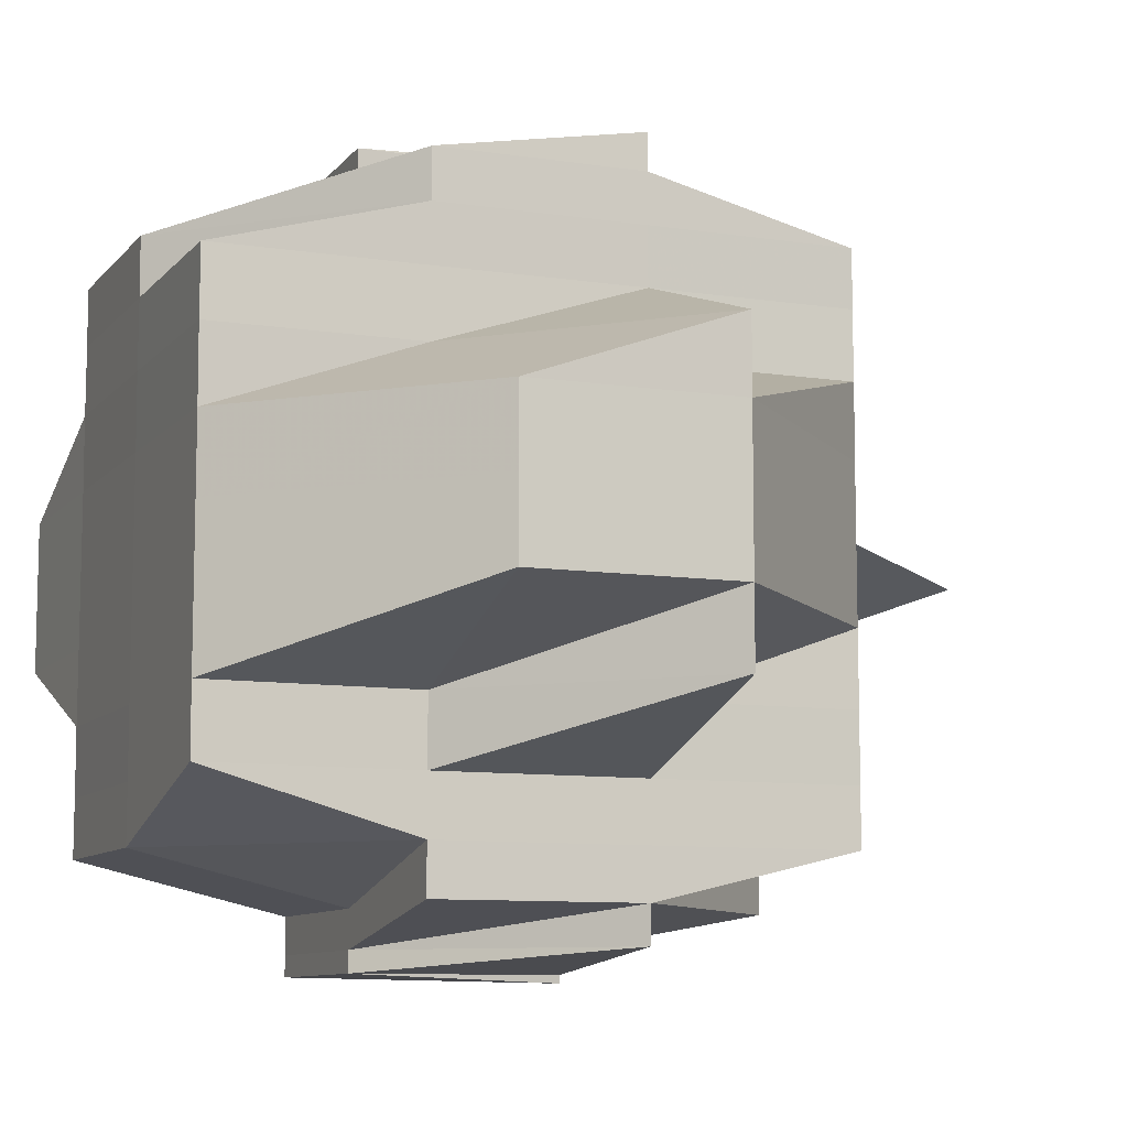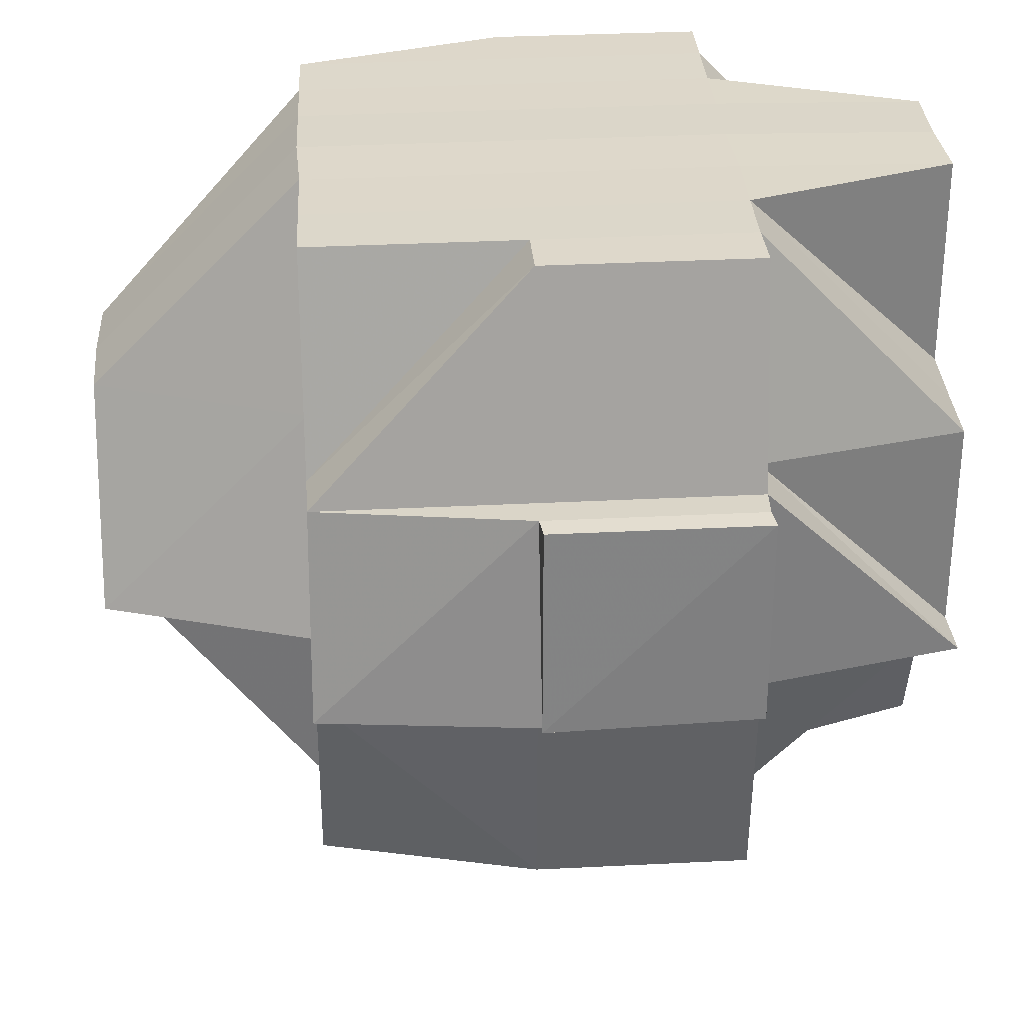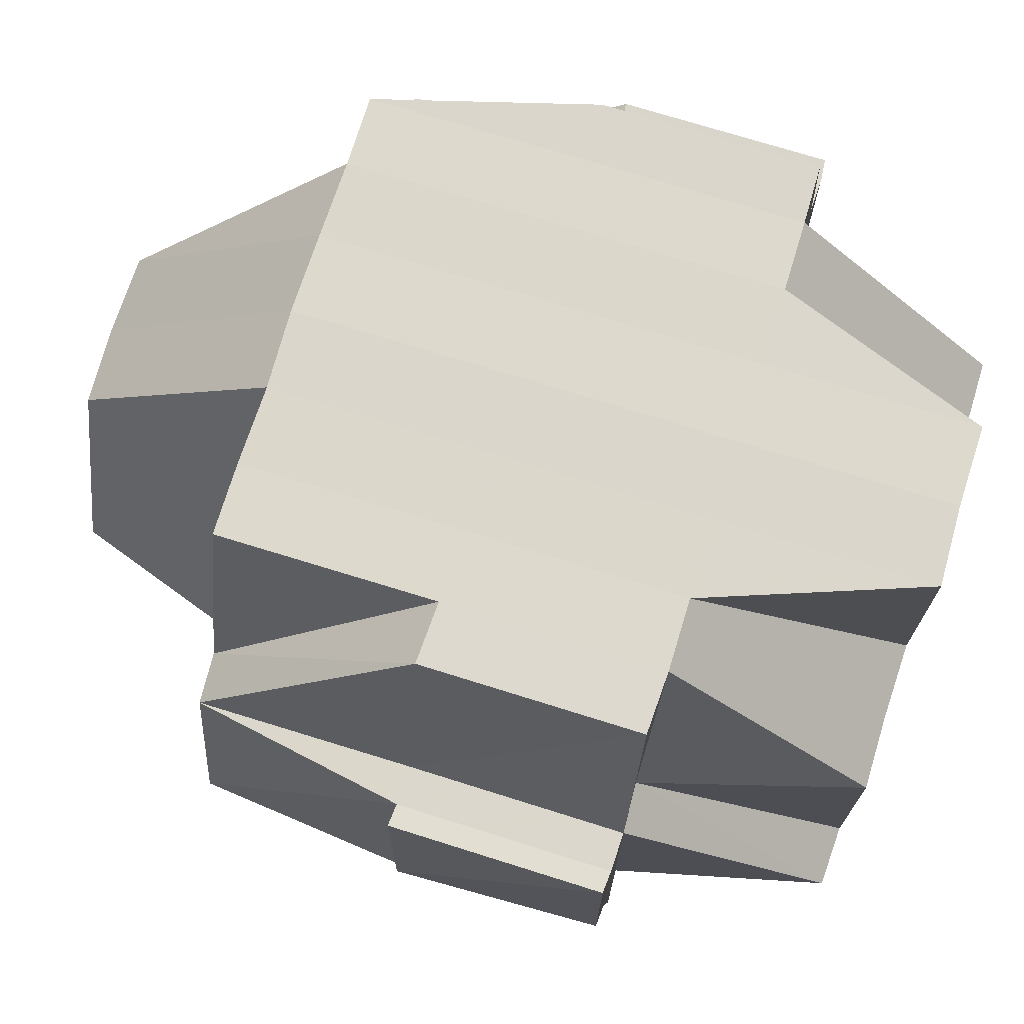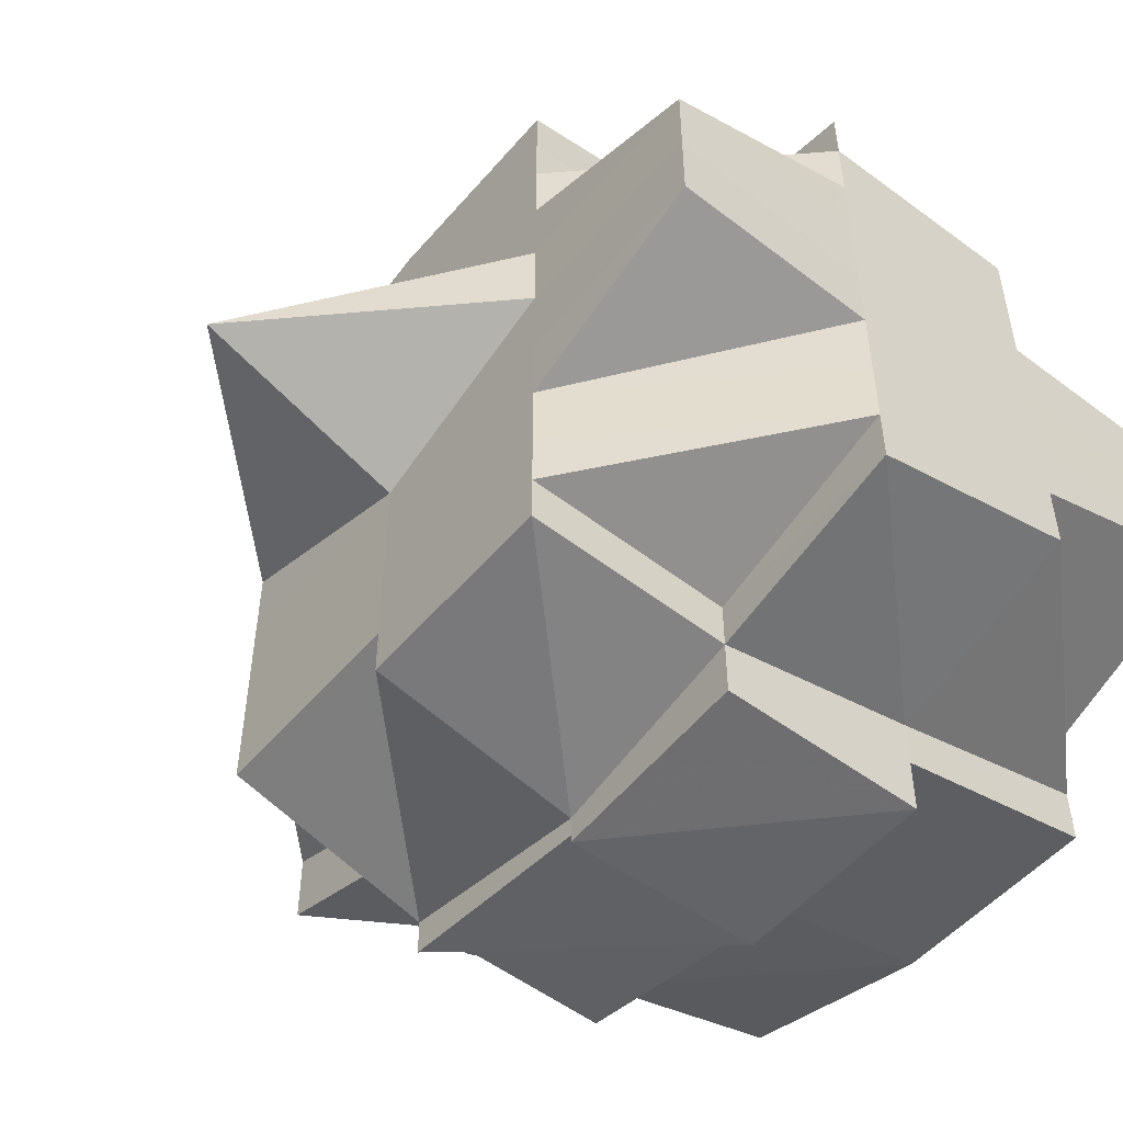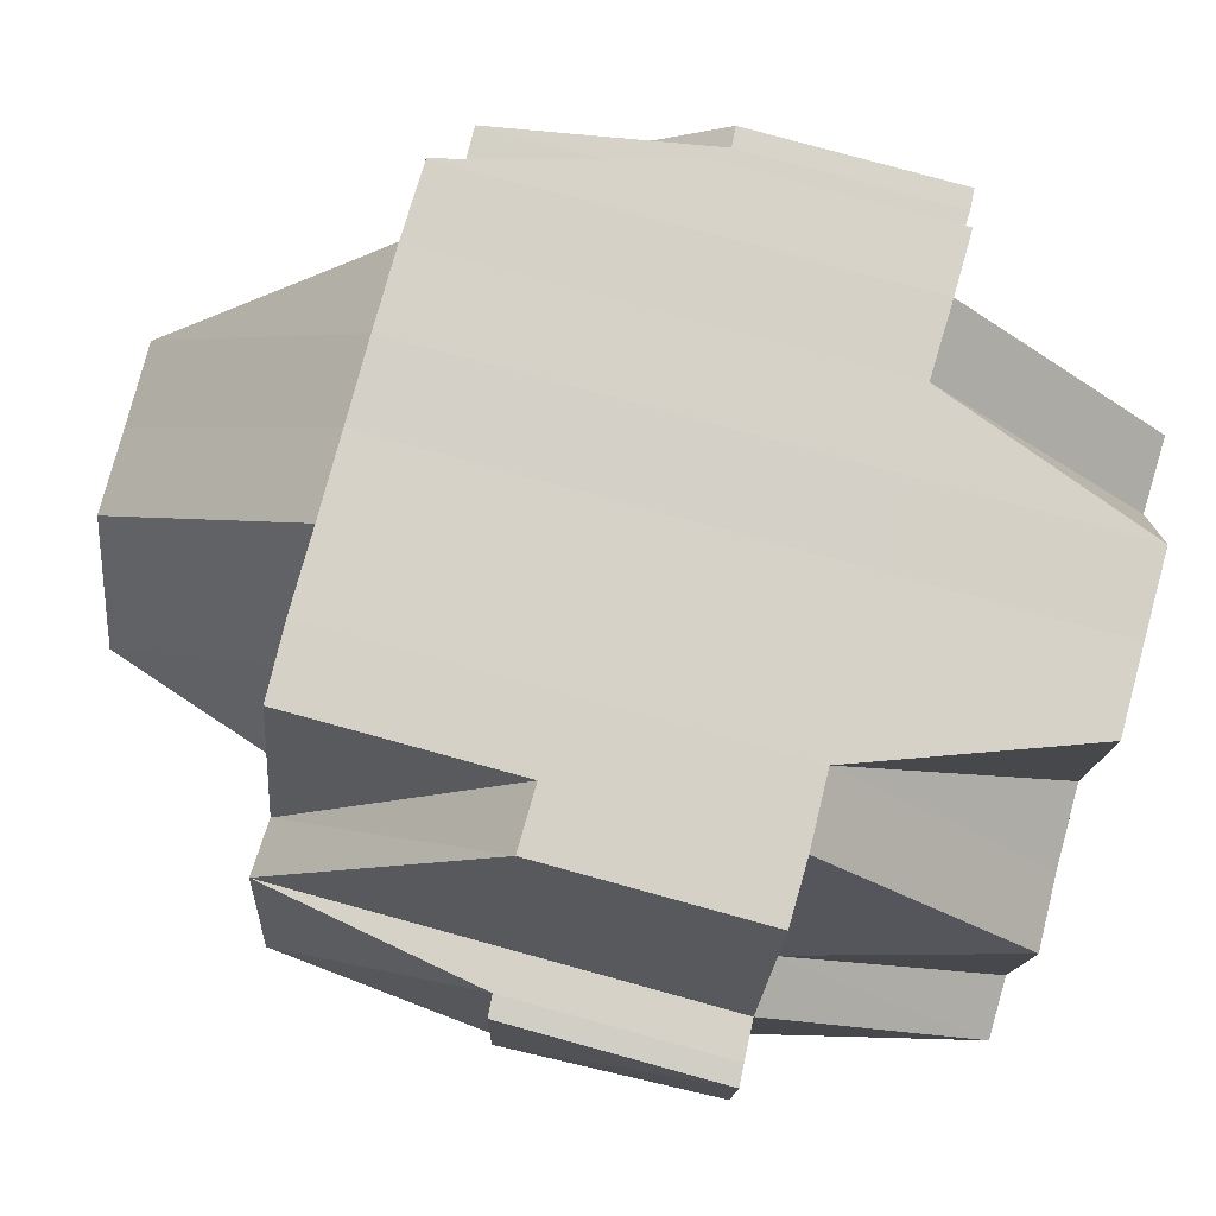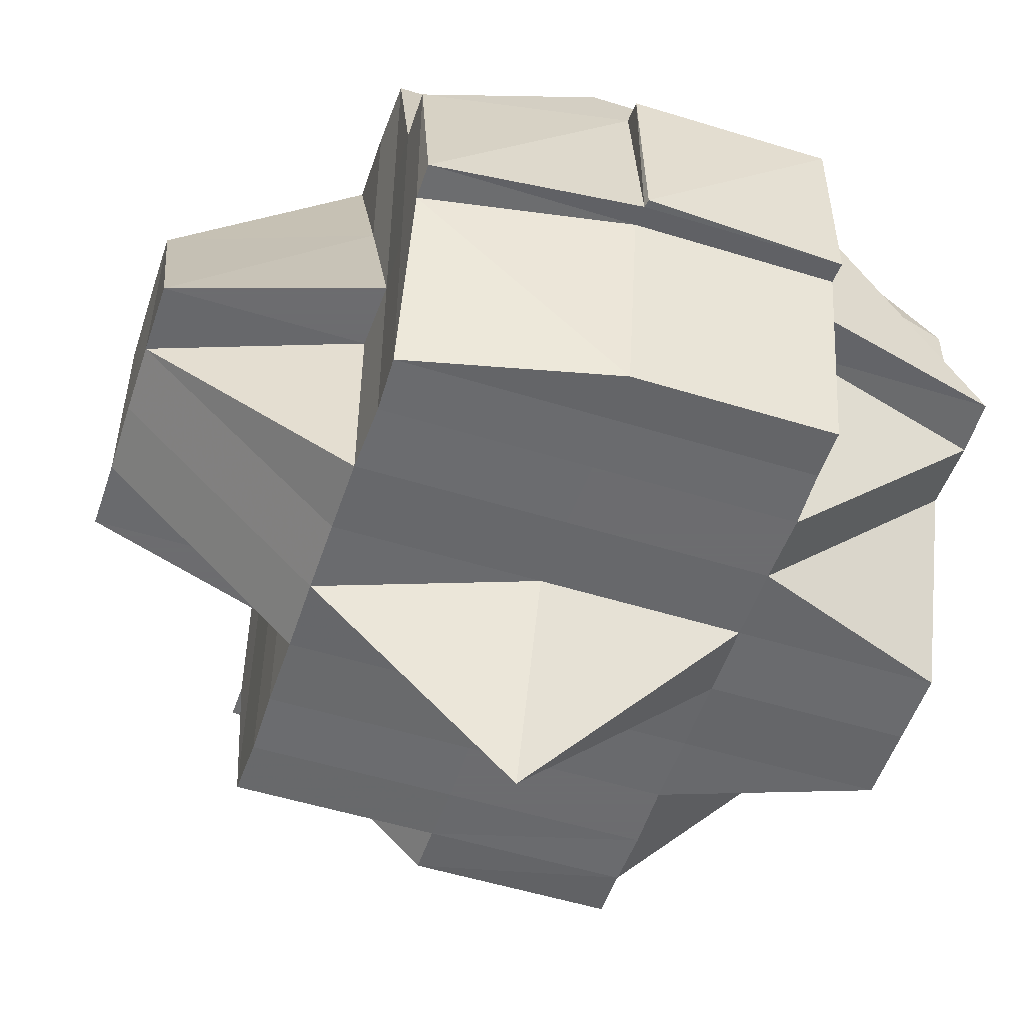
<metadata>
{"format":"obj","ext":"obj","renderer":"f3d","projection":"perspective","resolution":1024,"background":"white","views":[{"elev":-9.2,"azim":-112.1,"up":"+Z"},{"elev":31.0,"azim":-3.8,"up":"+Y"},{"elev":72.8,"azim":17.4,"up":"+Y"},{"elev":-52.7,"azim":50.7,"up":"+Z"},{"elev":78.6,"azim":15.4,"up":"+Y"},{"elev":-52.9,"azim":-18.4,"up":"+Y"}]}
</metadata>
<code>
o 3488
v 2219 1910 18.4
v 2219 1910 18.4
v 2219 1910 18.4
v 2219 1910 18.4
v 2219 1910 18.4
v 2219 1910 18.4
v 2219 1910 18.4
v 2219 1910 18.4
v 2219 1910 18.4
v 2219 1910 18.4
v 2219 1910 18.4
v 2219 1910 18.4
v 2219 1910 18.4
v 2219 1910 18.4
v 2219 1910 18.4
v 2219 1910 18.4
v 2219 1910 18.4
v 2219 1910 18.4
v 2219 1910 18.4
v 2219 1910 18.4
v 2219 1910 18.4
v 2219 1910 18.4
v 2219 1910 18.4
v 2219 1910 18.4
v 2219 1910 18.4
v 2219 1910 18.4
v 2219 1910 18.4
v 2219 1910 18.4
v 2219 1910 18.4
v 2219 1910 18.4
v 2219 1910 18.4
v 2219 1910 18.4
v 2219 1910 18.4
v 2219 1910 18.4
v 2219 1910 18.4
v 2219 1910 18.4
v 2219 1910 18.4
v 2219 1910 18.4
v 2219 1910 18.4
v 2219 1910 18.4
v 2219 1910 18.4
v 2219 1910 18.39
v 2219 1910 18.39
v 2219 1910 18.39
v 2219 1910 18.4
v 2219 1910 18.39
v 2219 1910 18.39
v 2219 1910 18.39
v 2219 1910 18.39
v 2219 1910 18.4
v 2219 1910 18.39
v 2219 1910 18.39
v 2219 1910 18.39
v 2219 1910 18.39
v 2219 1910 18.39
v 2219 1910 18.39
v 2219 1910 18.39
v 2219 1910 18.39
v 2219 1910 18.39
v 2219 1910 18.38
v 2219 1910 18.39
v 2219 1910 18.39
v 2219 1910 18.4
v 2219 1910 18.39
v 2219 1910 18.4
v 2219 1910 18.4
v 2219 1910 18.38
v 2219 1910 18.39
v 2219 1910 18.38
v 2219 1910 18.39
v 2219 1910 18.38
v 2219 1910 18.38
v 2219 1910 18.39
v 2219 1910 18.39
v 2219 1910 18.39
v 2219 1910 18.39
v 2219 1910 18.39
v 2219 1910 18.39
v 2219 1910 18.4
v 2219 1910 18.39
v 2219 1910 18.39
v 2219 1910 18.4
v 2219 1910 18.4
v 2219 1910 18.4
v 2219 1910 18.4
v 2219 1910 18.4
v 2219 1910 18.4
v 2219 1910 18.4
v 2219 1910 18.4
v 2219 1910 18.4
v 2219 1910 18.4
v 2219 1910 18.4
v 2219 1910 18.4
v 2219 1910 18.4
v 2219 1910 18.4
v 2219 1910 18.4
v 2219 1910 18.4
v 2219 1910 18.4
v 2219 1910 18.4
v 2219 1910 18.4
v 2219 1910 18.4
v 2219 1910 18.4
v 2219 1910 18.4
v 2219 1910 18.4
v 2219 1910 18.4
v 2219 1910 18.4
v 2219 1910 18.4
v 2219 1910 18.4
v 2219 1910 18.4
v 2219 1910 18.4
v 2219 1910 18.4
v 2219 1910 18.39
v 2219 1910 18.39
v 2219 1910 18.39
v 2219 1910 18.39
v 2219 1910 18.39
v 2219 1910 18.39
v 2219 1910 18.39
v 2219 1910 18.39
v 2219 1910 18.39
v 2219 1910 18.39
v 2219 1910 18.39
v 2219 1910 18.38
v 2219 1910 18.39
v 2219 1910 18.38
v 2219 1910 18.38
v 2219 1910 18.38
v 2219 1910 18.39
v 2219 1910 18.39
v 2219 1910 18.39
v 2219 1910 18.38
v 2219 1910 18.38
v 2219 1910 18.38
v 2219 1910 18.38
v 2219 1910 18.38
v 2219 1910 18.37
v 2219 1910 18.38
v 2219 1910 18.37
v 2219 1910 18.37
v 2219 1910 18.37
v 2219 1910 18.38
v 2219 1910 18.37
v 2219 1910 18.37
v 2219 1910 18.37
v 2219 1910 18.37
v 2219 1910 18.37
v 2219 1910 18.37
v 2219 1910 18.37
v 2219 1910 18.37
v 2219 1910 18.37
v 2219 1910 18.37
v 2219 1910 18.37
v 2219 1910 18.37
v 2219 1910 18.37
v 2219 1910 18.37
v 2219 1910 18.37
v 2219 1910 18.37
v 2219 1910 18.37
v 2219 1910 18.37
v 2219 1910 18.37
v 2219 1910 18.37
v 2219 1910 18.37
v 2219 1910 18.37
v 2219 1910 18.37
v 2219 1910 18.37
v 2219 1910 18.37
v 2219 1910 18.37
v 2219 1910 18.37
v 2219 1910 18.37
v 2219 1910 18.37
v 2219 1910 18.37
v 2219 1910 18.37
v 2219 1910 18.37
v 2219 1910 18.37
v 2219 1910 18.37
v 2219 1910 18.37
v 2219 1910 18.37
v 2219 1910 18.37
v 2219 1910 18.37
v 2219 1910 18.37
v 2219 1910 18.37
v 2219 1910 18.37
v 2219 1910 18.37
v 2219 1910 18.37
v 2219 1910 18.37
v 2219 1910 18.37
v 2219 1910 18.37
v 2219 1910 18.37
v 2219 1910 18.37
v 2219 1910 18.37
v 2219 1910 18.37
v 2219 1910 18.37
v 2219 1910 18.37
v 2219 1910 18.37
v 2219 1910 18.37
v 2219 1910 18.37
v 2219 1910 18.37
v 2219 1910 18.37
v 2219 1910 18.37
v 2219 1910 18.37
v 2219 1910 18.37
v 2219 1910 18.37
v 2219 1910 18.38
v 2219 1910 18.37
v 2219 1910 18.37
v 2219 1910 18.38
v 2219 1910 18.38
v 2219 1910 18.37
v 2219 1910 18.38
v 2219 1910 18.38
v 2219 1910 18.38
v 2219 1910 18.37
v 2219 1910 18.37
v 2219 1910 18.37
v 2219 1910 18.37
v 2219 1910 18.38
v 2219 1910 18.37
v 2219 1910 18.37
v 2219 1910 18.37
v 2219 1910 18.37
v 2219 1910 18.37
v 2219 1910 18.37
v 2219 1910 18.38
v 2219 1910 18.38
v 2219 1910 18.38
v 2219 1910 18.38
v 2219 1910 18.38
v 2219 1910 18.38
v 2219 1910 18.39
v 2219 1910 18.38
v 2219 1910 18.39
v 2219 1910 18.39
v 2219 1910 18.39
v 2219 1910 18.38
v 2219 1910 18.38
v 2219 1910 18.38
v 2219 1910 18.38
v 2219 1910 18.39
v 2219 1910 18.39
v 2219 1910 18.39
v 2219 1910 18.39
v 2219 1910 18.39
v 2219 1910 18.4
v 2219 1910 18.4
v 2219 1910 18.39
v 2219 1910 18.39
v 2219 1910 18.39
v 2219 1910 18.4
v 2219 1910 18.39
v 2219 1910 18.4
v 2219 1910 18.4
v 2219 1910 18.4
v 2219 1910 18.39
v 2219 1910 18.39
v 2219 1910 18.39
v 2219 1910 18.4
v 2219 1910 18.4
v 2219 1910 18.4
v 2219 1910 18.4
v 2219 1910 18.4
v 2219 1910 18.4
v 2219 1910 18.4
v 2219 1910 18.4
v 2219 1910 18.4
v 2219 1910 18.4
v 2219 1910 18.4
v 2219 1910 18.4
v 2219 1910 18.4
v 2219 1910 18.4
v 2219 1910 18.4
v 2219 1910 18.4
v 2219 1910 18.4
v 2219 1910 18.4
v 2219 1910 18.39
v 2219 1910 18.39
v 2219 1910 18.4
v 2219 1910 18.39
v 2219 1910 18.39
v 2219 1910 18.38
v 2219 1910 18.38
v 2219 1910 18.38
v 2219 1910 18.38
v 2219 1910 18.38
v 2219 1910 18.38
v 2219 1910 18.37
v 2219 1910 18.37
v 2219 1910 18.37
v 2219 1910 18.37
v 2219 1910 18.37
v 2219 1910 18.38
v 2219 1910 18.37
v 2219 1910 18.38
v 2219 1910 18.37
v 2219 1910 18.37
v 2219 1910 18.37
v 2219 1910 18.37
v 2219 1910 18.37
v 2219 1910 18.37
v 2219 1910 18.37
v 2219 1910 18.37
v 2219 1910 18.37
v 2219 1910 18.37
v 2219 1910 18.37
v 2219 1910 18.37
v 2219 1910 18.37
v 2219 1910 18.37
v 2219 1910 18.37
v 2219 1910 18.37
v 2219 1910 18.37
v 2219 1910 18.37
v 2219 1910 18.37
f 1 2 3
f 4 5 2
f 6 7 3
f 8 9 7
f 10 11 6
f 11 12 13
f 13 14 15
f 14 16 17
f 18 17 19
f 20 14 13
f 21 20 13
f 12 22 20
f 20 23 24
f 22 25 26
f 27 26 20
f 14 28 29
f 30 28 31
f 26 32 28
f 28 33 29
f 28 34 33
f 33 35 29
f 33 36 35
f 34 36 33
f 29 35 37
f 38 34 39
f 36 40 41
f 42 43 40
f 34 44 36
f 45 46 34
f 46 47 44
f 48 44 34
f 44 49 50
f 51 52 49
f 44 51 53
f 54 51 44
f 54 55 51
f 56 55 54
f 57 56 48
f 55 58 51
f 51 58 59
f 55 60 58
f 56 61 62
f 57 62 63
f 64 55 56
f 32 63 65
f 32 57 66
f 64 67 55
f 67 60 55
f 68 64 56
f 69 67 64
f 68 69 64
f 70 71 68
f 72 69 68
f 73 68 56
f 74 70 73
f 73 56 57
f 75 68 73
f 76 73 77
f 78 73 57
f 78 57 32
f 79 78 32
f 79 32 26
f 80 78 79
f 80 81 78
f 82 80 79
f 82 79 83
f 84 83 85
f 86 87 83
f 83 88 89
f 83 89 90
f 91 92 90
f 93 82 83
f 94 90 95
f 96 95 97
f 96 94 98
f 98 99 100
f 101 94 102
f 103 104 94
f 104 105 106
f 106 107 108
f 109 108 110
f 111 93 106
f 111 112 93
f 112 113 93
f 93 113 82
f 113 80 82
f 113 114 80
f 112 115 113
f 115 114 113
f 114 81 80
f 116 115 112
f 117 118 114
f 116 119 115
f 81 120 121
f 114 122 81
f 118 123 122
f 124 122 114
f 123 125 126
f 127 126 122
f 122 128 81
f 122 126 128
f 81 128 129
f 128 130 120
f 126 131 128
f 131 132 130
f 128 131 75
f 126 133 131
f 134 133 126
f 133 135 131
f 131 135 72
f 133 136 135
f 135 137 72
f 72 137 69
f 69 137 67
f 135 138 137
f 136 138 135
f 139 136 133
f 134 139 133
f 139 140 136
f 137 141 67
f 138 142 137
f 137 142 141
f 67 141 60
f 140 143 144
f 140 145 143
f 146 147 145
f 148 140 139
f 148 149 140
f 149 150 146
f 151 148 139
f 152 148 151
f 151 139 134
f 149 153 154
f 155 150 149
f 156 149 157
f 158 150 156
f 159 160 150
f 160 161 162
f 163 161 164
f 163 165 166
f 150 167 168
f 167 162 169
f 170 169 171
f 168 172 173
f 174 175 172
f 176 174 177
f 177 178 179
f 180 176 181
f 182 179 183
f 184 185 182
f 179 186 187
f 188 187 189
f 181 179 190
f 190 191 192
f 190 193 191
f 181 190 194
f 194 190 195
f 196 197 194
f 194 195 198
f 199 196 200
f 200 194 198
f 201 194 200
f 200 202 203
f 198 195 204
f 204 195 205
f 198 204 206
f 206 204 207
f 204 208 209
f 206 209 210
f 211 212 206
f 195 213 205
f 205 213 214
f 205 215 216
f 213 217 215
f 213 218 217
f 219 220 218
f 221 219 213
f 222 155 213
f 223 216 224
f 225 223 226
f 227 223 228
f 227 228 229
f 228 230 229
f 231 230 232
f 233 227 229
f 234 235 230
f 236 227 233
f 236 206 227
f 237 206 236
f 58 236 233
f 60 236 58
f 60 237 236
f 58 233 59
f 141 237 60
f 141 200 237
f 142 200 141
f 59 233 238
f 233 229 238
f 59 238 239
f 238 229 240
f 241 242 239
f 243 241 244
f 239 238 245
f 238 240 245
f 246 247 240
f 239 245 248
f 245 240 112
f 245 112 111
f 248 245 111
f 240 116 112
f 240 249 116
f 249 119 116
f 249 230 119
f 248 250 251
f 252 253 248
f 119 254 255
f 256 252 257
f 257 251 258
f 244 248 257
f 257 248 259
f 259 260 261
f 35 257 37
f 37 257 262
f 37 262 263
f 29 37 263
f 263 258 5
f 263 96 4
f 264 265 263
f 266 263 1
f 267 268 269
f 268 270 271
f 267 272 273
f 274 275 276
f 277 278 275
f 230 279 119
f 119 279 124
f 279 280 281
f 279 281 254
f 230 282 279
f 282 134 279
f 283 282 230
f 284 285 283
f 282 151 134
f 214 151 282
f 235 286 282
f 286 287 151
f 287 288 289
f 290 291 292
f 293 294 295
f 296 297 294
f 298 299 138
f 299 180 300
f 301 300 138
f 138 300 142
f 302 181 300
f 303 302 304
f 300 305 306
f 300 173 305
f 307 308 309
f 309 310 311

</code>
